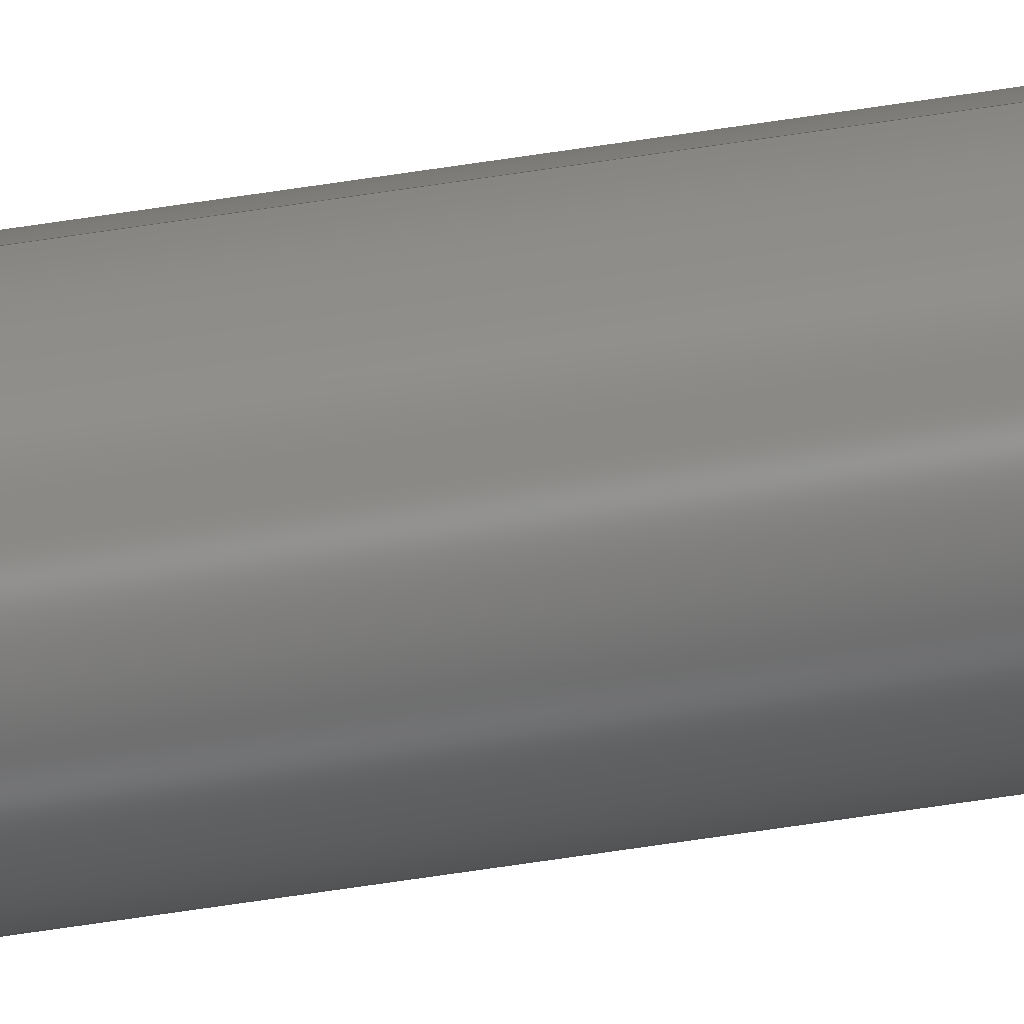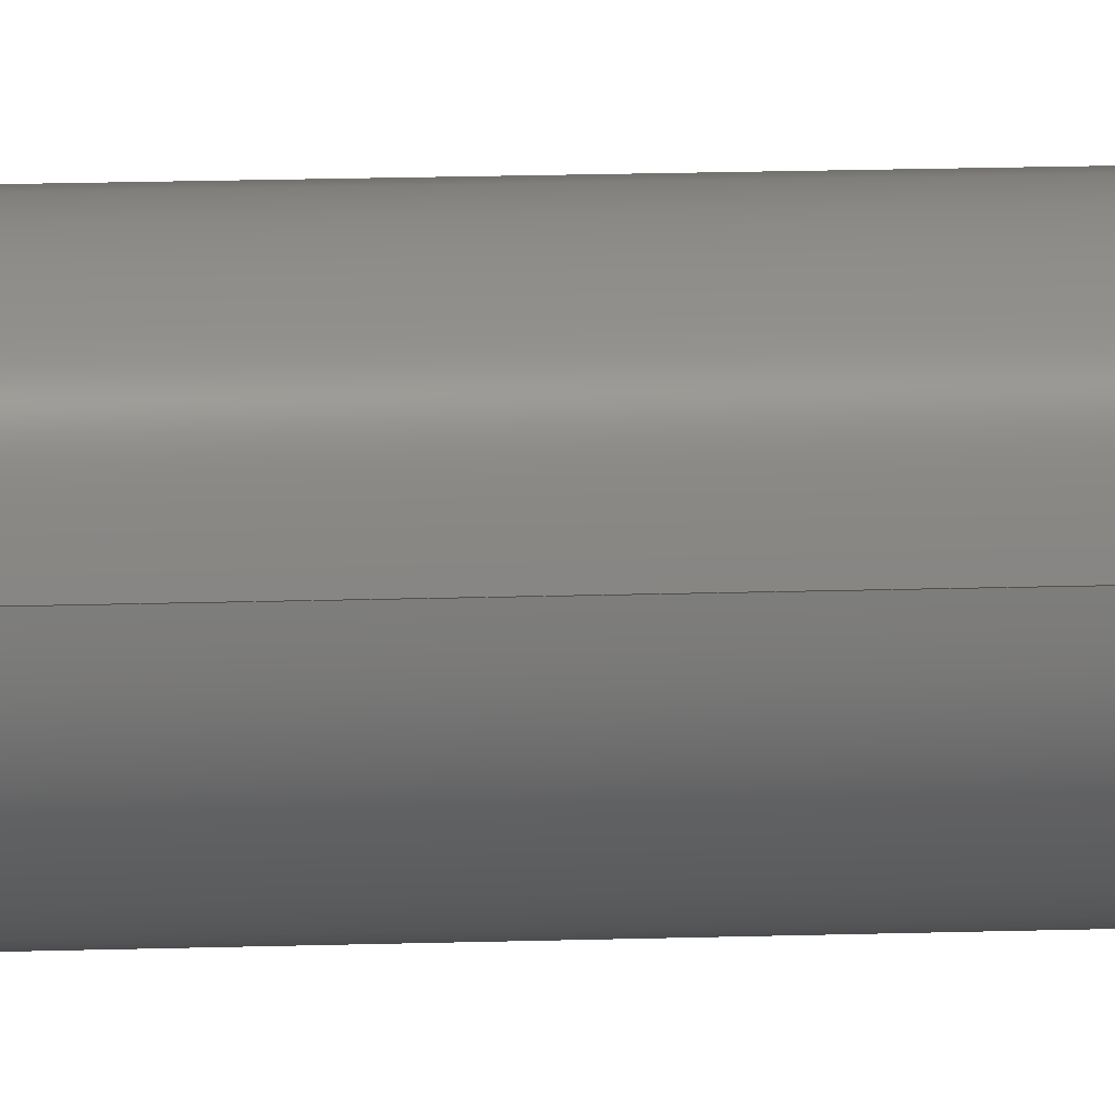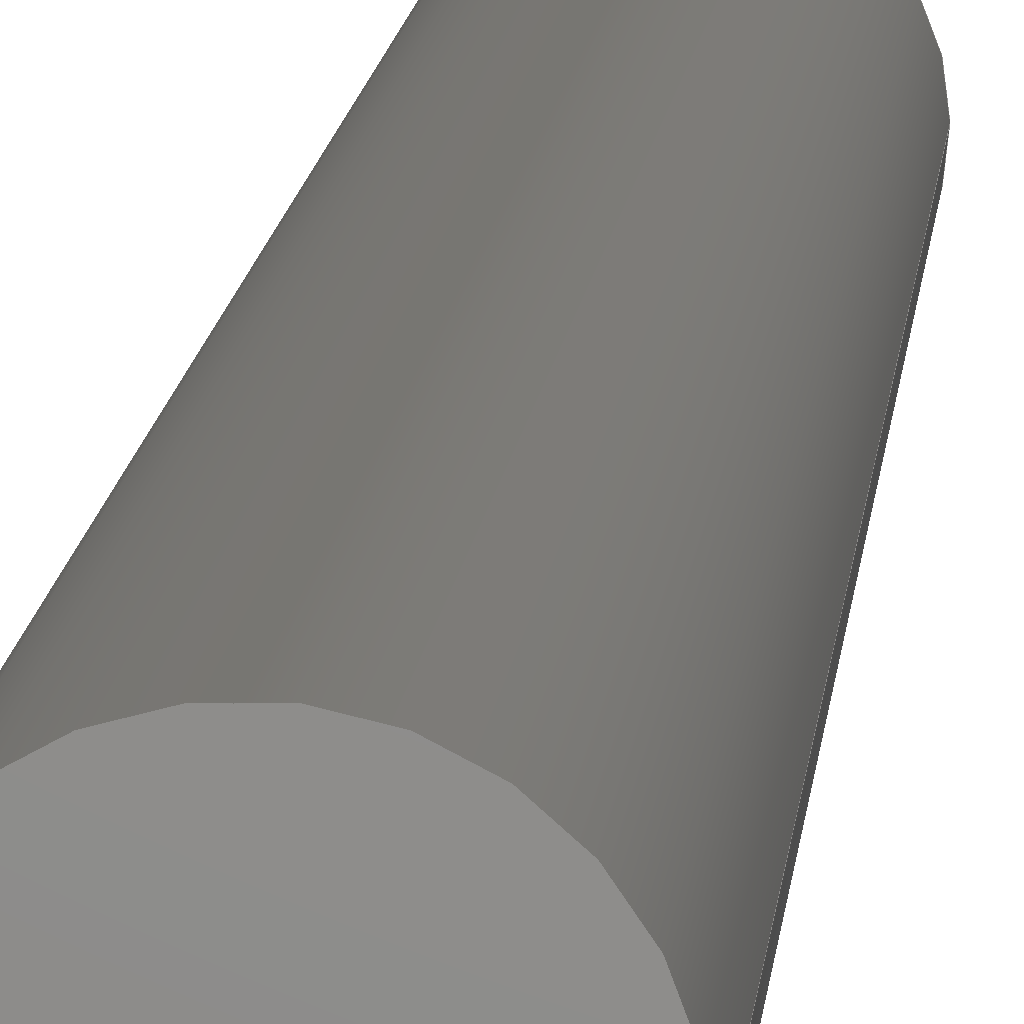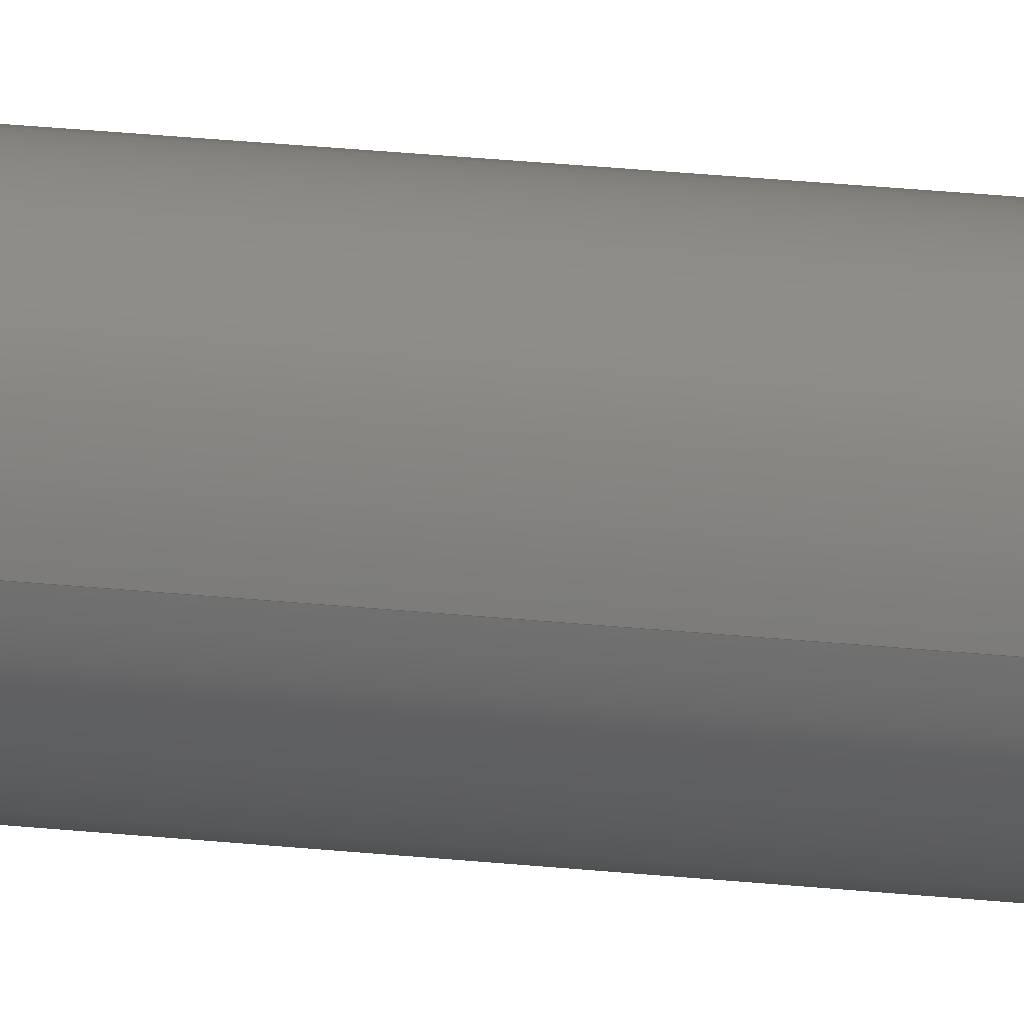
<metadata>
{"format":"step","ext":"stp","renderer":"f3d","projection":"perspective","resolution":1024,"background":"white","views":[{"elev":-71.4,"azim":-81.6,"up":"+Y"},{"elev":5.6,"azim":79.2,"up":"+Y"},{"elev":3.2,"azim":1.3,"up":"+Y"},{"elev":16.9,"azim":-75.7,"up":"+Y"}]}
</metadata>
<code>
ISO-10303-21;
DATA;
#1=PRODUCT('Tige haut pleine','','',(#114)) ;
#2=APPLICATION_CONTEXT('configuration controlled 3D design of mechanical parts and assemblies') ;
#3=PRODUCT_DEFINITION('',' ',#121,#96) ;
#4=SECURITY_CLASSIFICATION(' ',' ',#5) ;
#5=SECURITY_CLASSIFICATION_LEVEL('unclassified') ;
#6=CARTESIAN_POINT(' ',(0,0,0)) ;
#7=CARTESIAN_POINT('Axis2P3D Location',(0,0,50)) ;
#8=CARTESIAN_POINT('Line Origine',(2,0,50)) ;
#9=CARTESIAN_POINT('Vertex',(2,0,0)) ;
#10=CARTESIAN_POINT('Vertex',(2,0,100)) ;
#11=CARTESIAN_POINT('Axis2P3D Location',(0,0,0)) ;
#12=CARTESIAN_POINT('Vertex',(-2,2.449e-16,0)) ;
#13=CARTESIAN_POINT('Line Origine',(-2,2.449e-16,50)) ;
#14=CARTESIAN_POINT('Vertex',(-2,2.449e-16,100)) ;
#15=CARTESIAN_POINT('Axis2P3D Location',(0,0,100)) ;
#16=CARTESIAN_POINT('Axis2P3D Location',(0,0,0)) ;
#17=CARTESIAN_POINT('Axis2P3D Location',(0,0,100)) ;
#18=CARTESIAN_POINT('Axis2P3D Location',(0,0,0)) ;
#19=CARTESIAN_POINT('Axis2P3D Location',(0,0,100)) ;
#20=DIRECTION('Axis2P3D Direction',(0,0,1)) ;
#21=DIRECTION('Axis2P3D XDirection',(1,0,0)) ;
#22=DIRECTION('Vector Direction',(0,0,1)) ;
#23=DIRECTION('Axis2P3D Direction',(0,0,1)) ;
#24=DIRECTION('Vector Direction',(0,0,1)) ;
#25=DIRECTION('Axis2P3D Direction',(0,0,1)) ;
#26=DIRECTION('Axis2P3D Direction',(0,0,1)) ;
#27=DIRECTION('Axis2P3D Direction',(0,0,1)) ;
#28=DIRECTION('Axis2P3D Direction',(0,0,1)) ;
#29=DIRECTION('Axis2P3D XDirection',(1,0,0)) ;
#30=DIRECTION('Axis2P3D Direction',(0,0,1)) ;
#31=DIRECTION('Axis2P3D XDirection',(1,0,0)) ;
#32=AXIS2_PLACEMENT_3D(' ',#6,$,$) ;
#33=AXIS2_PLACEMENT_3D('Cylinder Axis2P3D',#7,#20,#21) ;
#34=AXIS2_PLACEMENT_3D('Circle Axis2P3D',#11,#23,$) ;
#35=AXIS2_PLACEMENT_3D('Circle Axis2P3D',#15,#25,$) ;
#36=AXIS2_PLACEMENT_3D('Circle Axis2P3D',#16,#26,$) ;
#37=AXIS2_PLACEMENT_3D('Circle Axis2P3D',#17,#27,$) ;
#38=AXIS2_PLACEMENT_3D('Plane Axis2P3D',#18,#28,#29) ;
#39=AXIS2_PLACEMENT_3D('Plane Axis2P3D',#19,#30,#31) ;
#40=PRODUCT_DEFINITION_SHAPE(' ',' ',#3) ;
#41=APPROVAL_PERSON_ORGANIZATION(#42,#45,#47) ;
#42=PERSON_AND_ORGANIZATION(#43,#44) ;
#43=PERSON(' ',' ',' ',$,$,$) ;
#44=ORGANIZATION(' ',' ',' ') ;
#45=APPROVAL(#46,' ') ;
#46=APPROVAL_STATUS('not_yet_approved') ;
#47=APPROVAL_ROLE('APPROVER') ;
#48=DATE_AND_TIME(#75,#49) ;
#49=LOCAL_TIME(11,20,27,#50) ;
#50=COORDINATED_UNIVERSAL_TIME_OFFSET(0,0,.AHEAD.) ;
#51=ORIENTED_EDGE('',*,*,#97,.F.) ;
#52=ORIENTED_EDGE('',*,*,#98,.T.) ;
#53=ORIENTED_EDGE('',*,*,#99,.T.) ;
#54=ORIENTED_EDGE('',*,*,#100,.F.) ;
#55=ORIENTED_EDGE('',*,*,#99,.F.) ;
#56=ORIENTED_EDGE('',*,*,#101,.T.) ;
#57=ORIENTED_EDGE('',*,*,#97,.T.) ;
#58=ORIENTED_EDGE('',*,*,#102,.F.) ;
#59=ORIENTED_EDGE('',*,*,#101,.F.) ;
#60=ORIENTED_EDGE('',*,*,#98,.F.) ;
#61=ORIENTED_EDGE('',*,*,#100,.T.) ;
#62=ORIENTED_EDGE('',*,*,#102,.T.) ;
#63=CLOSED_SHELL('Closed Shell',(#68,#69,#70,#71)) ;
#64=VECTOR('Line Direction',#22,1) ;
#65=VECTOR('Line Direction',#24,1) ;
#66=ADVANCED_BREP_SHAPE_REPRESENTATION('NONE',(#74),#131) ;
#67=SHAPE_REPRESENTATION(' ',(#32),#131) ;
#68=ADVANCED_FACE('Corps principal',(#107),#95,.T.) ;
#69=ADVANCED_FACE('Corps principal',(#108),#95,.T.) ;
#70=ADVANCED_FACE('Corps principal',(#109),#116,.F.) ;
#71=ADVANCED_FACE('Corps principal',(#110),#117,.T.) ;
#72=APPLICATION_PROTOCOL_DEFINITION('international standard','config_control_design',1994,#2) ;
#73=APPROVAL_DATE_TIME(#48,#45) ;
#74=MANIFOLD_SOLID_BREP('Corps principal',#63) ;
#75=CALENDAR_DATE(2018,29,11) ;
#76=CC_DESIGN_APPROVAL(#45,(#4,#121,#3)) ;
#77=CC_DESIGN_DATE_AND_TIME_ASSIGNMENT(#48,#79,(#4)) ;
#78=CC_DESIGN_DATE_AND_TIME_ASSIGNMENT(#48,#80,(#3)) ;
#79=DATE_TIME_ROLE('classification_date') ;
#80=DATE_TIME_ROLE('creation_date') ;
#81=CC_DESIGN_PERSON_AND_ORGANIZATION_ASSIGNMENT(#42,#85,(#4)) ;
#82=CC_DESIGN_PERSON_AND_ORGANIZATION_ASSIGNMENT(#42,#86,(#121)) ;
#83=CC_DESIGN_PERSON_AND_ORGANIZATION_ASSIGNMENT(#42,#87,(#121,#3)) ;
#84=CC_DESIGN_PERSON_AND_ORGANIZATION_ASSIGNMENT(#42,#88,(#1)) ;
#85=PERSON_AND_ORGANIZATION_ROLE('classification_officer') ;
#86=PERSON_AND_ORGANIZATION_ROLE('design_supplier') ;
#87=PERSON_AND_ORGANIZATION_ROLE('creator') ;
#88=PERSON_AND_ORGANIZATION_ROLE('design_owner') ;
#89=CC_DESIGN_SECURITY_CLASSIFICATION(#4,(#121)) ;
#90=CIRCLE('generated circle',#34,2) ;
#91=CIRCLE('generated circle',#35,2) ;
#92=CIRCLE('generated circle',#36,2) ;
#93=CIRCLE('generated circle',#37,2) ;
#94=SHAPE_REPRESENTATION_RELATIONSHIP(' ',' ',#67,#66) ;
#95=CYLINDRICAL_SURFACE('generated cylinder',#33,2) ;
#96=DESIGN_CONTEXT(' ',#2,'design') ;
#97=EDGE_CURVE('',#124,#125,#112,.T.) ;
#98=EDGE_CURVE('',#124,#126,#90,.T.) ;
#99=EDGE_CURVE('',#126,#127,#113,.T.) ;
#100=EDGE_CURVE('',#125,#127,#91,.T.) ;
#101=EDGE_CURVE('',#126,#124,#92,.T.) ;
#102=EDGE_CURVE('',#127,#125,#93,.T.) ;
#103=EDGE_LOOP('',(#51,#52,#53,#54)) ;
#104=EDGE_LOOP('',(#55,#56,#57,#58)) ;
#105=EDGE_LOOP('',(#59,#60)) ;
#106=EDGE_LOOP('',(#61,#62)) ;
#107=FACE_OUTER_BOUND('',#103,.T.) ;
#108=FACE_OUTER_BOUND('',#104,.T.) ;
#109=FACE_OUTER_BOUND('',#105,.T.) ;
#110=FACE_OUTER_BOUND('',#106,.T.) ;
#111=UNCERTAINTY_MEASURE_WITH_UNIT(LENGTH_MEASURE(0.005),#128,'distance_accuracy_value','CONFUSED CURVE UNCERTAINTY') ;
#112=LINE('Line',#8,#64) ;
#113=LINE('Line',#13,#65) ;
#114=MECHANICAL_CONTEXT(' ',#2,'mechanical') ;
#115=PERSONAL_ADDRESS(' ',' ',' ',' ',' ',' ',' ',' ',' ',' ',' ',' ',(#43),' ') ;
#116=PLANE('',#38) ;
#117=PLANE('',#39) ;
#118=PLANE_ANGLE_MEASURE_WITH_UNIT(PLANE_ANGLE_MEASURE(0.01745),#129) ;
#119=PRODUCT_CATEGORY('part',$) ;
#120=PRODUCT_CATEGORY_RELATIONSHIP(' ',' ',#119,#122) ;
#121=PRODUCT_DEFINITION_FORMATION_WITH_SPECIFIED_SOURCE('',' ',#1,.NOT_KNOWN.) ;
#122=PRODUCT_RELATED_PRODUCT_CATEGORY('detail',$,(#1)) ;
#123=SHAPE_DEFINITION_REPRESENTATION(#40,#67) ;
#124=VERTEX_POINT('',#9) ;
#125=VERTEX_POINT('',#10) ;
#126=VERTEX_POINT('',#12) ;
#127=VERTEX_POINT('',#14) ;
#128=(LENGTH_UNIT()NAMED_UNIT(*)SI_UNIT(.MILLI.,.METRE.)) ;
#129=(NAMED_UNIT(*)PLANE_ANGLE_UNIT()SI_UNIT($,.RADIAN.)) ;
#130=(NAMED_UNIT(*)SI_UNIT($,.STERADIAN.)SOLID_ANGLE_UNIT()) ;
#131=(GEOMETRIC_REPRESENTATION_CONTEXT(3)GLOBAL_UNCERTAINTY_ASSIGNED_CONTEXT((#111))GLOBAL_UNIT_ASSIGNED_CONTEXT((#128,#129,#130))REPRESENTATION_CONTEXT(' ',' ')) ;
ENDSEC;
END-ISO-10303-21;

</code>
